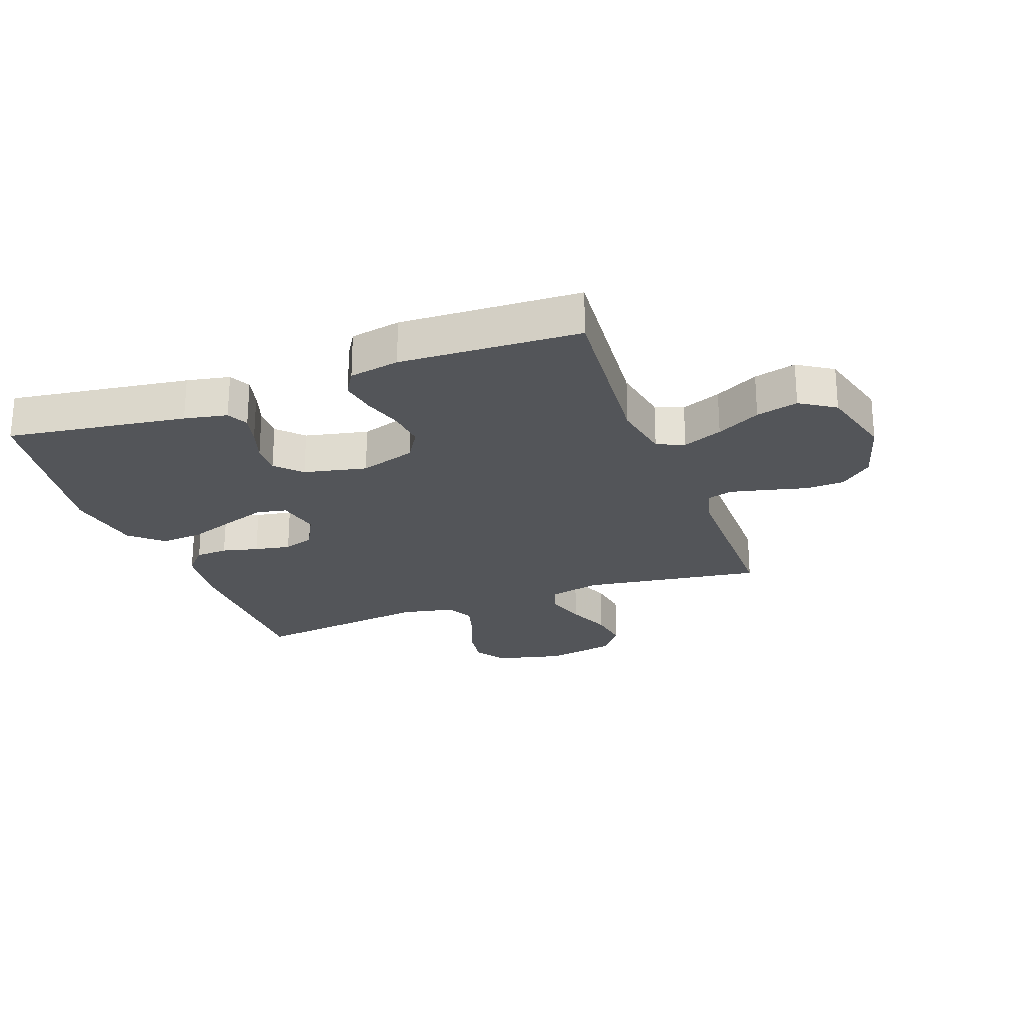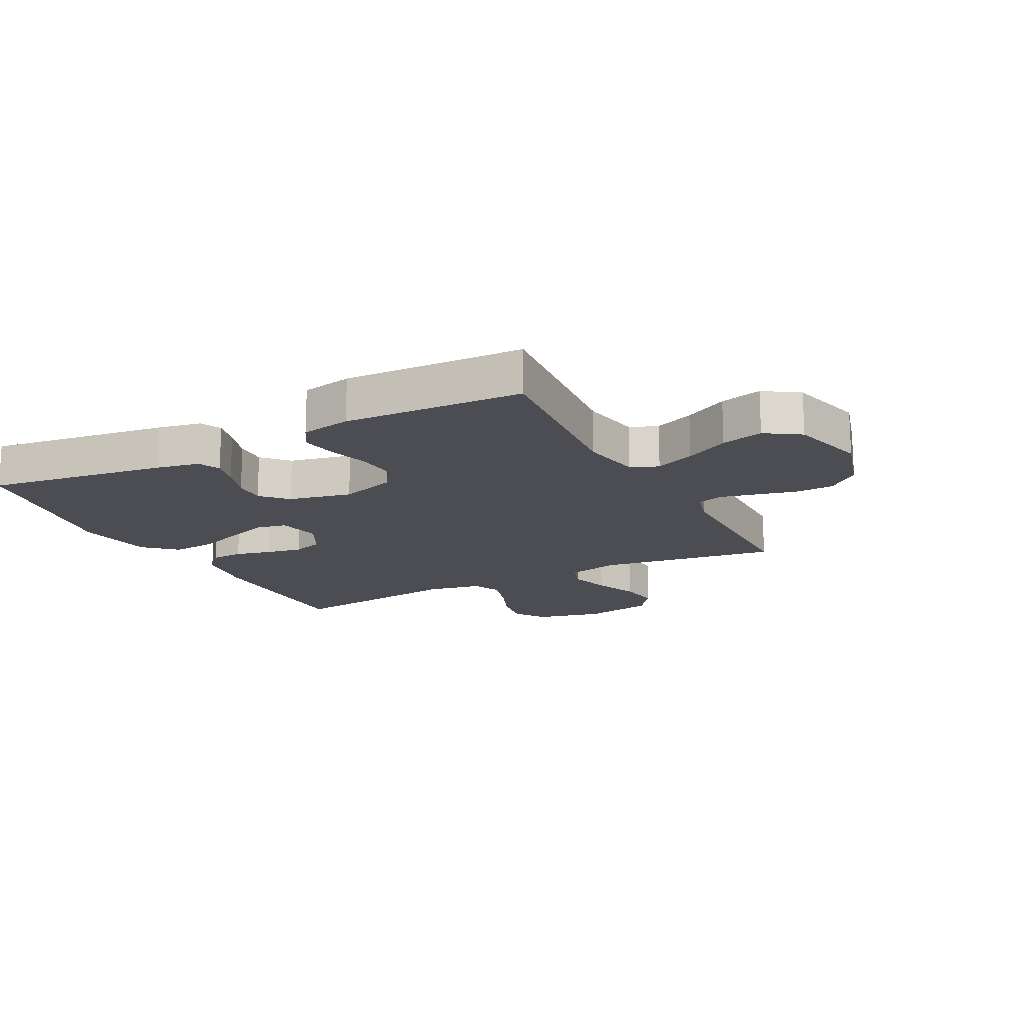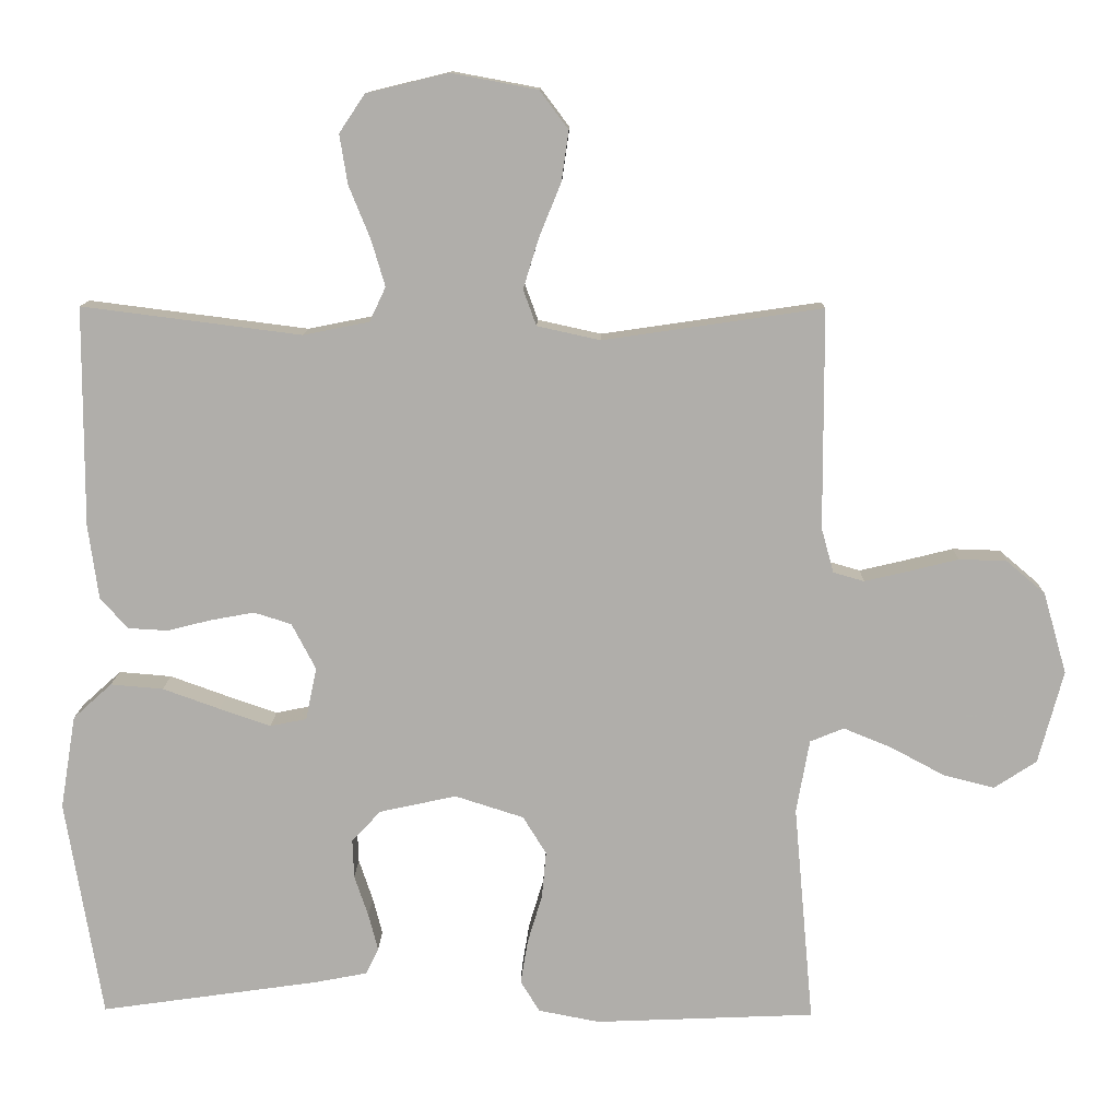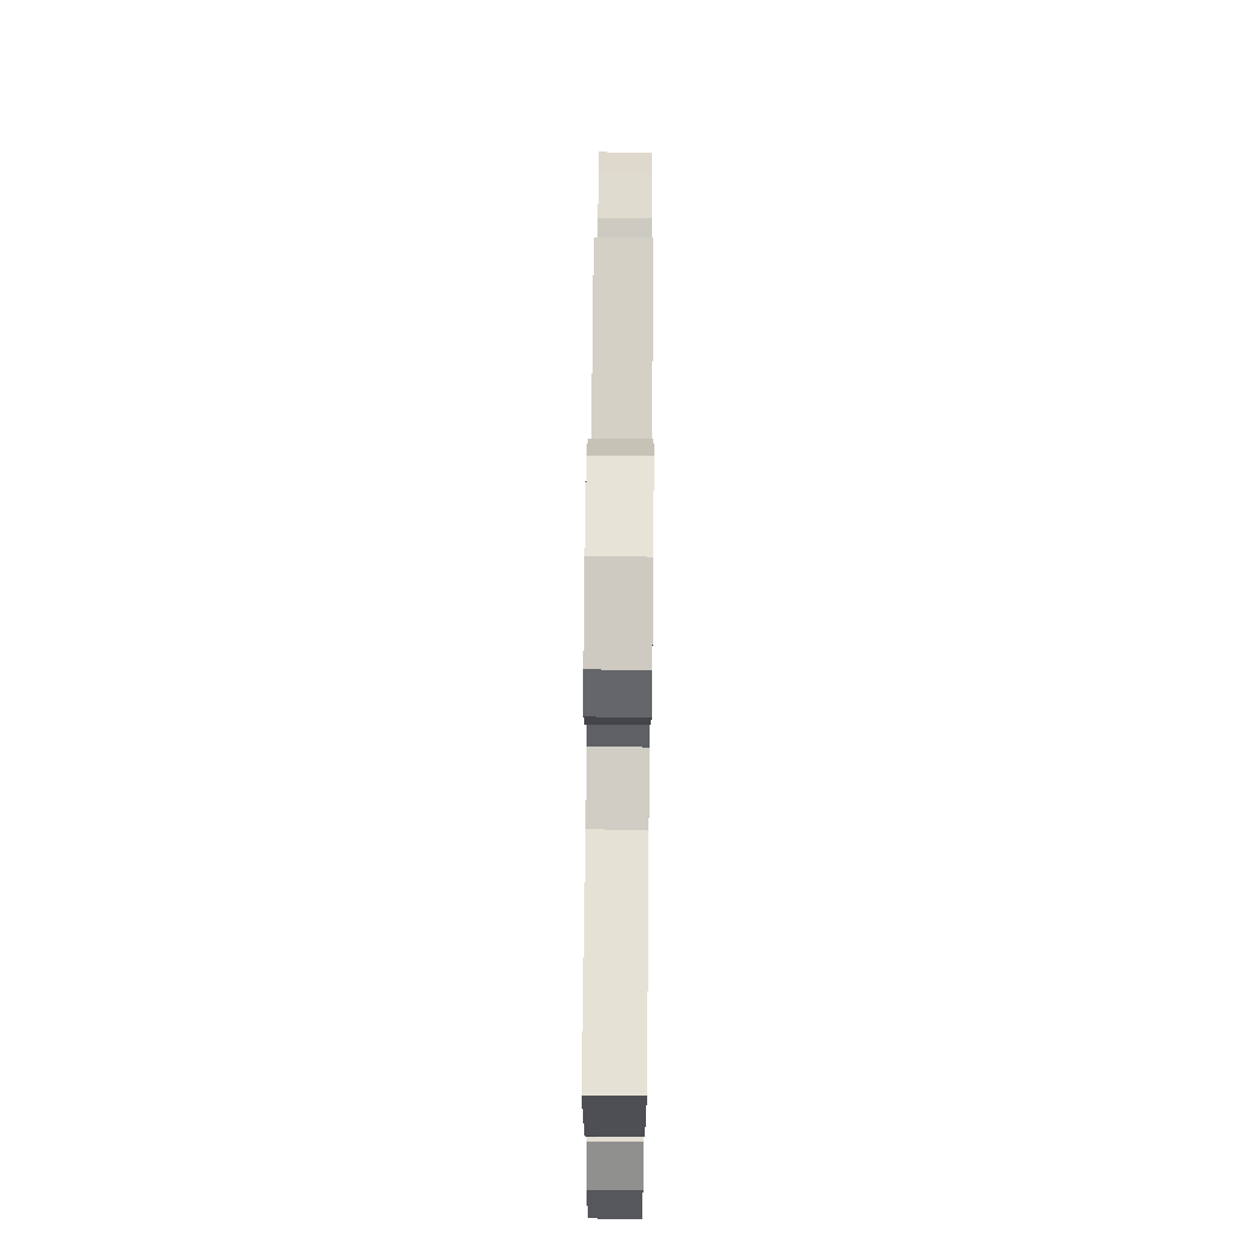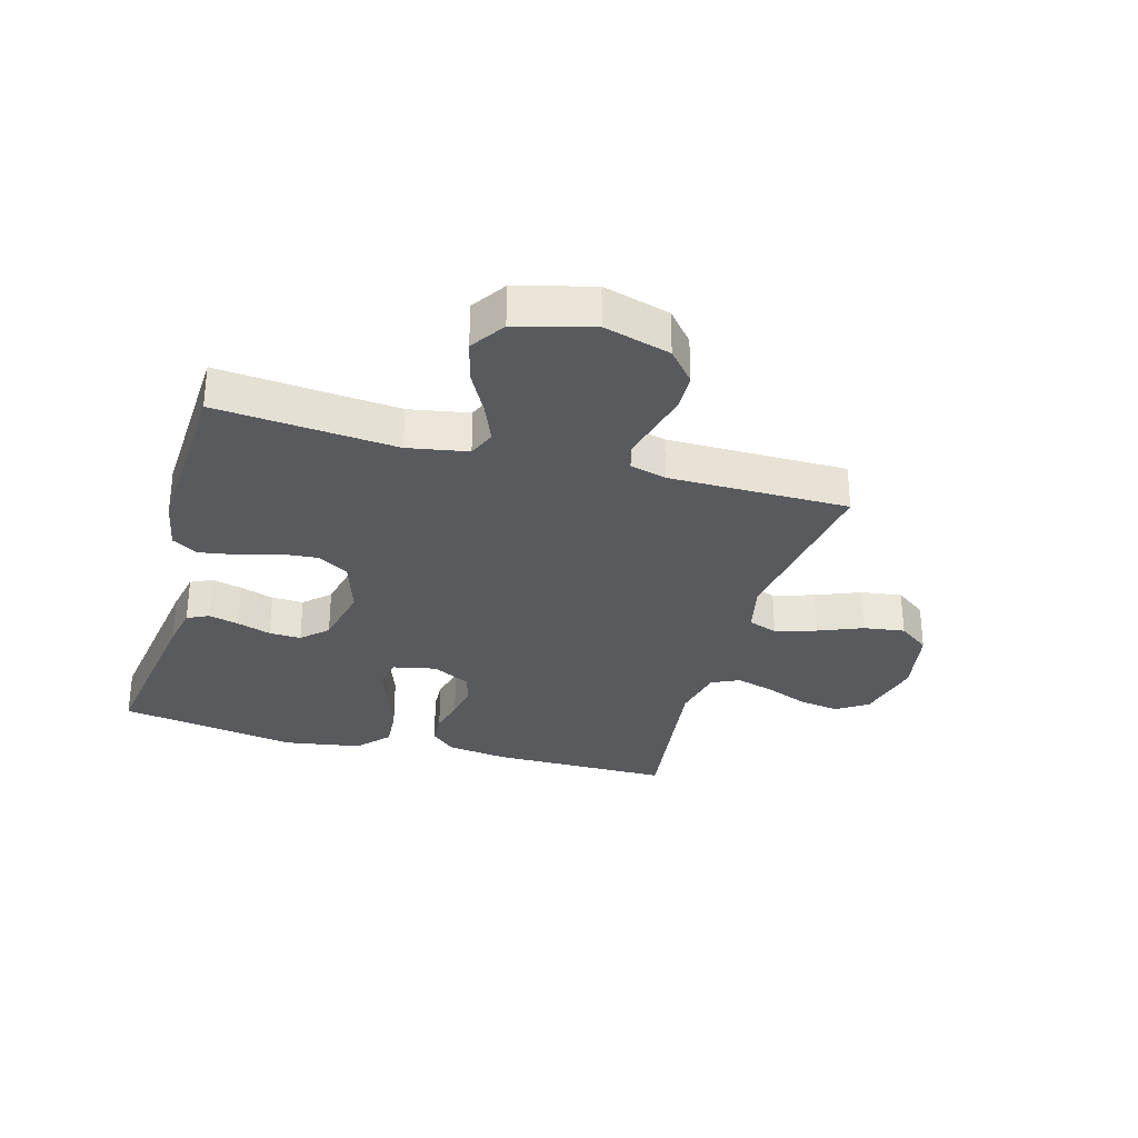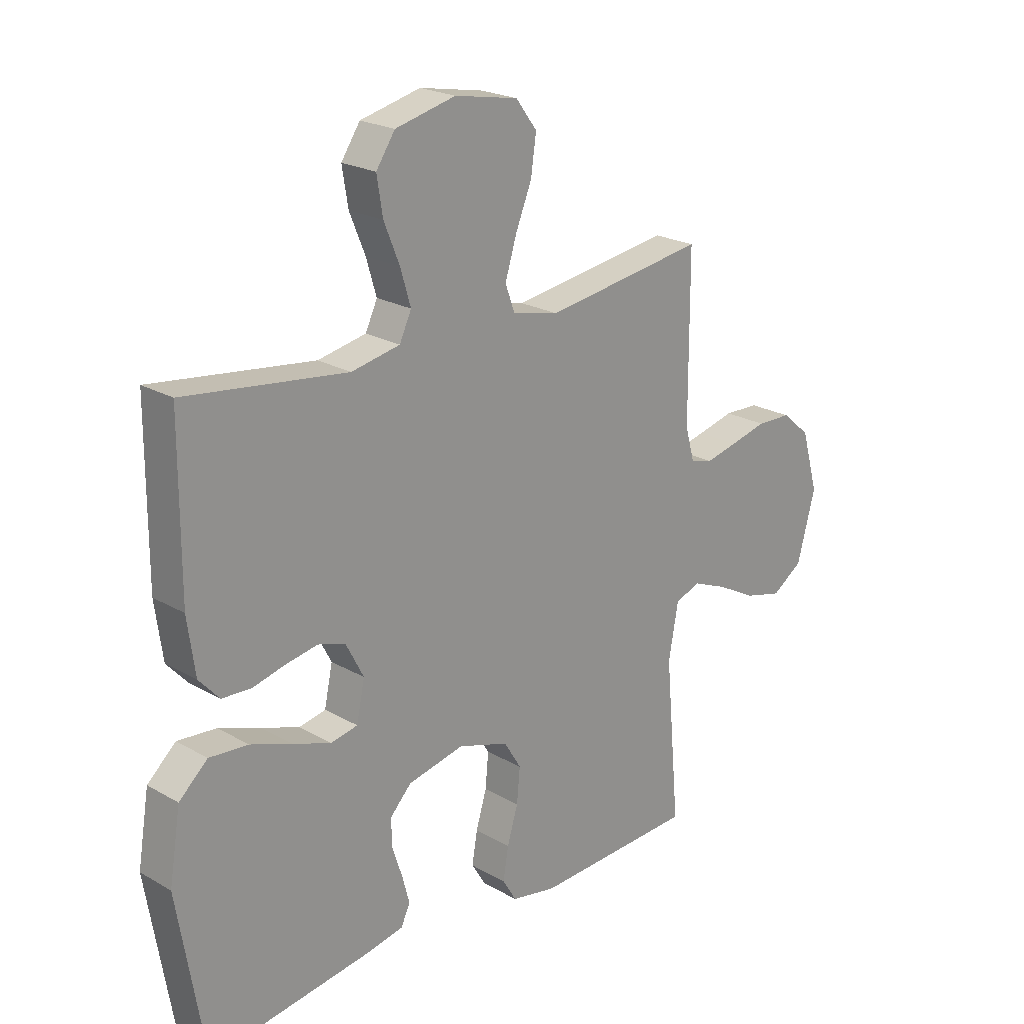
<metadata>
{"format":"obj","ext":"obj","renderer":"f3d","projection":"perspective","resolution":1024,"background":"white","views":[{"elev":-24.2,"azim":-159.7,"up":"+Y"},{"elev":-16.4,"azim":-152.5,"up":"+Y"},{"elev":11.9,"azim":-178.8,"up":"+Z"},{"elev":72.2,"azim":90.6,"up":"+Z"},{"elev":-30.7,"azim":-105.7,"up":"+Y"},{"elev":22.1,"azim":134.9,"up":"+Z"}]}
</metadata>
<code>
v 0.5 0.07 -0.5
v 0.2 0.07 -0.457
v 0.128 0.07 -0.443
v 0.111 0.07 -0.407
v 0.124 0.07 -0.357
v 0.143 0.07 -0.3
v 0.145 0.07 -0.247
v 0.105 0.07 -0.205
v 0 0.07 -0.182
v -0.094 0.07 -0.212
v -0.126 0.07 -0.264
v -0.12 0.07 -0.328
v -0.1 0.07 -0.394
v -0.09 0.07 -0.454
v -0.116 0.07 -0.497
v -0.2 0.07 -0.513
v -0.5 0.07 -0.5
v -0.473 0.07 -0.2
v -0.491 0.07 -0.1
v -0.537 0.07 -0.081
v -0.603 0.07 -0.108
v -0.676 0.07 -0.147
v -0.746 0.07 -0.165
v -0.804 0.07 -0.127
v -0.838 0.07 0
v -0.806 0.07 0.111
v -0.753 0.07 0.156
v -0.688 0.07 0.158
v -0.62 0.07 0.141
v -0.56 0.07 0.127
v -0.518 0.07 0.139
v -0.501 0.07 0.2
v -0.5 0.07 0.5
v -0.2 0.07 0.456
v -0.114 0.07 0.475
v -0.096 0.07 0.524
v -0.117 0.07 0.592
v -0.147 0.07 0.666
v -0.157 0.07 0.735
v -0.118 0.07 0.787
v 0 0.07 0.809
v 0.112 0.07 0.782
v 0.147 0.07 0.73
v 0.136 0.07 0.662
v 0.107 0.07 0.591
v 0.088 0.07 0.527
v 0.11 0.07 0.48
v 0.2 0.07 0.462
v 0.5 0.07 0.5
v 0.501 0.07 0.2
v 0.487 0.07 0.098
v 0.449 0.07 0.056
v 0.395 0.07 0.053
v 0.335 0.07 0.068
v 0.275 0.07 0.079
v 0.224 0.07 0.063
v 0.191 0.07 0
v 0.206 0.07 -0.072
v 0.256 0.07 -0.082
v 0.326 0.07 -0.058
v 0.404 0.07 -0.03
v 0.476 0.07 -0.024
v 0.529 0.07 -0.072
v 0.55 0.07 -0.2
v 0.5 0 -0.5
v 0.2 0 -0.457
v 0.128 0 -0.443
v 0.111 0 -0.407
v 0.124 0 -0.357
v 0.143 0 -0.3
v 0.145 0 -0.247
v 0.105 0 -0.205
v 0 0 -0.182
v -0.094 0 -0.212
v -0.126 0 -0.264
v -0.12 0 -0.328
v -0.1 0 -0.394
v -0.09 0 -0.454
v -0.116 0 -0.497
v -0.2 0 -0.513
v -0.5 0 -0.5
v -0.473 0 -0.2
v -0.491 0 -0.1
v -0.537 0 -0.081
v -0.603 0 -0.108
v -0.676 0 -0.147
v -0.746 0 -0.165
v -0.804 0 -0.127
v -0.838 0 0
v -0.806 0 0.111
v -0.753 0 0.156
v -0.688 0 0.158
v -0.62 0 0.141
v -0.56 0 0.127
v -0.518 0 0.139
v -0.501 0 0.2
v -0.5 0 0.5
v -0.2 0 0.456
v -0.114 0 0.475
v -0.096 0 0.524
v -0.117 0 0.592
v -0.147 0 0.666
v -0.157 0 0.735
v -0.118 0 0.787
v 0 0 0.809
v 0.112 0 0.782
v 0.147 0 0.73
v 0.136 0 0.662
v 0.107 0 0.591
v 0.088 0 0.527
v 0.11 0 0.48
v 0.2 0 0.462
v 0.5 0 0.5
v 0.501 0 0.2
v 0.487 0 0.098
v 0.449 0 0.056
v 0.395 0 0.053
v 0.335 0 0.068
v 0.275 0 0.079
v 0.224 0 0.063
v 0.191 0 0
v 0.206 0 -0.072
v 0.256 0 -0.082
v 0.326 0 -0.058
v 0.404 0 -0.03
v 0.476 0 -0.024
v 0.529 0 -0.072
v 0.55 0 -0.2
f 4 5 6
f 3 4 6
f 2 3 6
f 1 2 6
f 64 1 6
f 63 64 6
f 62 63 6
f 61 62 6
f 60 61 6
f 59 60 6 7
f 58 59 7 8
f 57 58 8 9
f 56 57 9 10
f 52 53 54
f 51 52 54
f 50 51 54
f 49 50 54
f 48 49 54
f 47 48 54 55
f 46 47 55 56
f 43 44 45
f 42 43 45
f 41 42 45
f 40 41 45
f 39 40 45
f 38 39 45
f 37 38 45
f 36 37 45 46
f 46 56 10
f 36 46 10
f 35 36 10
f 32 33 34
f 35 10 11
f 34 35 11
f 32 34 11
f 31 32 11
f 27 28 29
f 26 27 29
f 25 26 29
f 24 25 29
f 23 24 29
f 22 23 29
f 21 22 29
f 20 21 29 30
f 19 20 30 31
f 16 17 18
f 15 16 18
f 14 15 18
f 13 14 18
f 12 13 18
f 18 19 31
f 12 18 31
f 11 12 31
f 70 69 68
f 70 68 67
f 70 67 66
f 70 66 65
f 70 65 128
f 70 128 127
f 70 127 126
f 70 126 125
f 70 125 124
f 71 70 124 123
f 72 71 123 122
f 73 72 122 121
f 74 73 121 120
f 118 117 116
f 118 116 115
f 118 115 114
f 118 114 113
f 118 113 112
f 119 118 112 111
f 120 119 111 110
f 109 108 107
f 109 107 106
f 109 106 105
f 109 105 104
f 109 104 103
f 109 103 102
f 109 102 101
f 110 109 101 100
f 74 120 110
f 74 110 100
f 74 100 99
f 98 97 96
f 75 74 99
f 75 99 98
f 75 98 96
f 75 96 95
f 93 92 91
f 93 91 90
f 93 90 89
f 93 89 88
f 93 88 87
f 93 87 86
f 93 86 85
f 94 93 85 84
f 95 94 84 83
f 82 81 80
f 82 80 79
f 82 79 78
f 82 78 77
f 82 77 76
f 95 83 82
f 95 82 76
f 95 76 75
f 1 65 66 2
f 2 66 67 3
f 3 67 68 4
f 4 68 69 5
f 5 69 70 6
f 6 70 71 7
f 7 71 72 8
f 8 72 73 9
f 9 73 74 10
f 10 74 75 11
f 11 75 76 12
f 12 76 77 13
f 13 77 78 14
f 14 78 79 15
f 15 79 80 16
f 16 80 81 17
f 17 81 82 18
f 18 82 83 19
f 19 83 84 20
f 20 84 85 21
f 21 85 86 22
f 22 86 87 23
f 23 87 88 24
f 24 88 89 25
f 25 89 90 26
f 26 90 91 27
f 27 91 92 28
f 28 92 93 29
f 29 93 94 30
f 30 94 95 31
f 31 95 96 32
f 32 96 97 33
f 33 97 98 34
f 34 98 99 35
f 35 99 100 36
f 36 100 101 37
f 37 101 102 38
f 38 102 103 39
f 39 103 104 40
f 40 104 105 41
f 41 105 106 42
f 42 106 107 43
f 43 107 108 44
f 44 108 109 45
f 45 109 110 46
f 46 110 111 47
f 47 111 112 48
f 48 112 113 49
f 49 113 114 50
f 50 114 115 51
f 51 115 116 52
f 52 116 117 53
f 53 117 118 54
f 54 118 119 55
f 55 119 120 56
f 56 120 121 57
f 57 121 122 58
f 58 122 123 59
f 59 123 124 60
f 60 124 125 61
f 61 125 126 62
f 62 126 127 63
f 63 127 128 64
f 64 128 65 1

</code>
